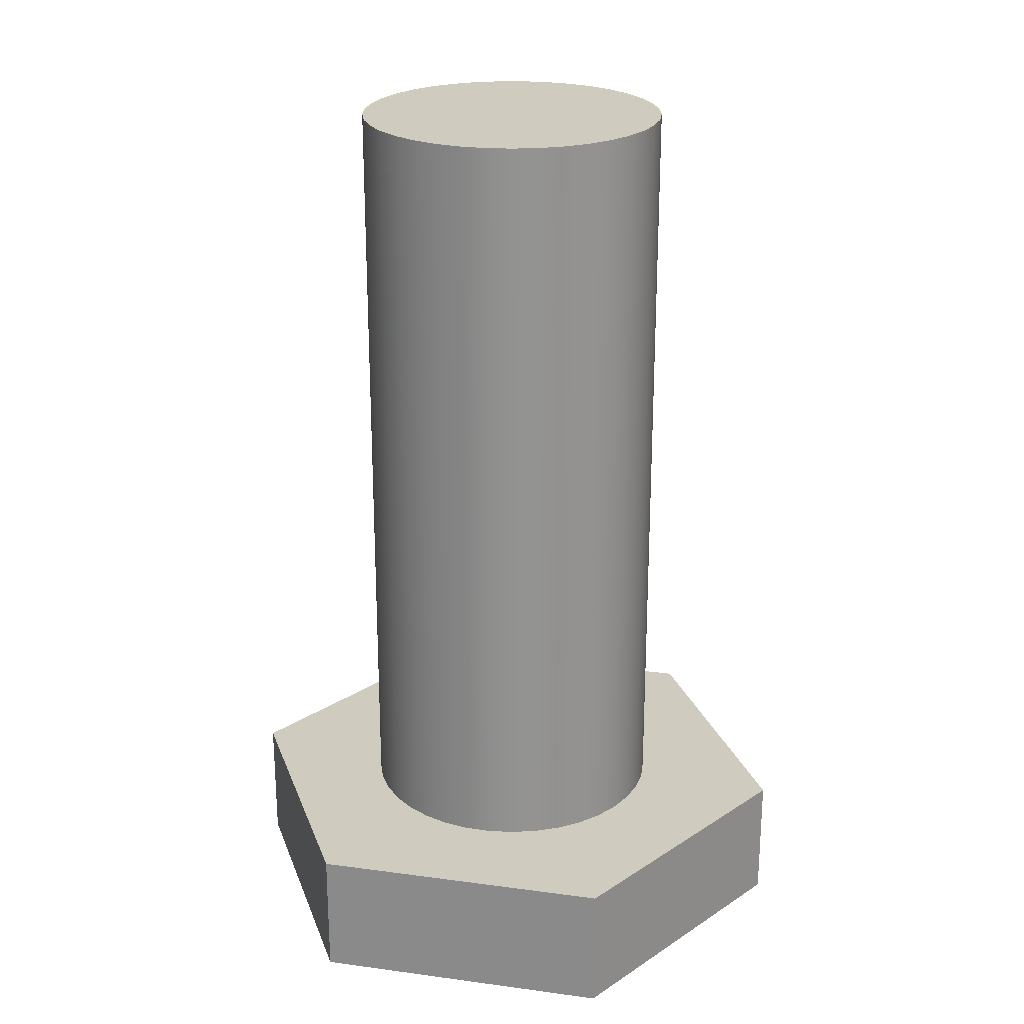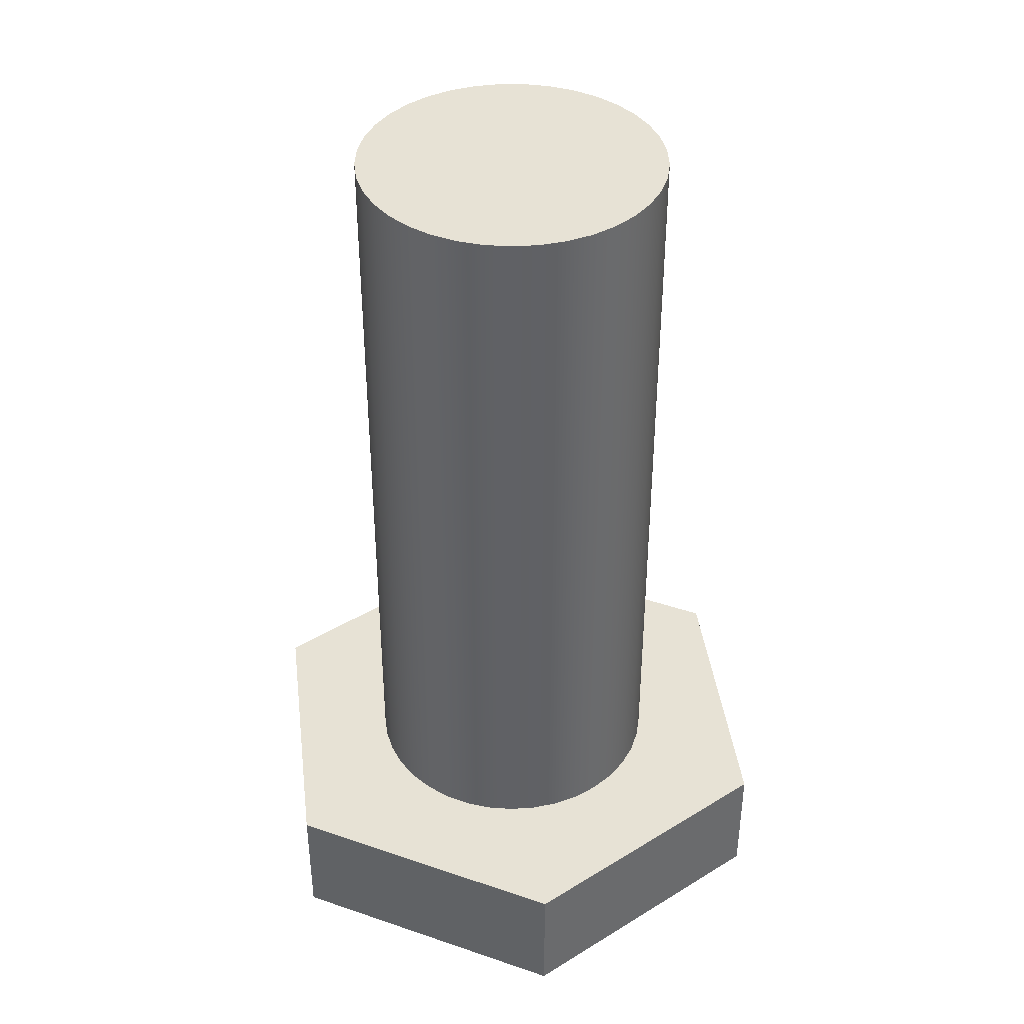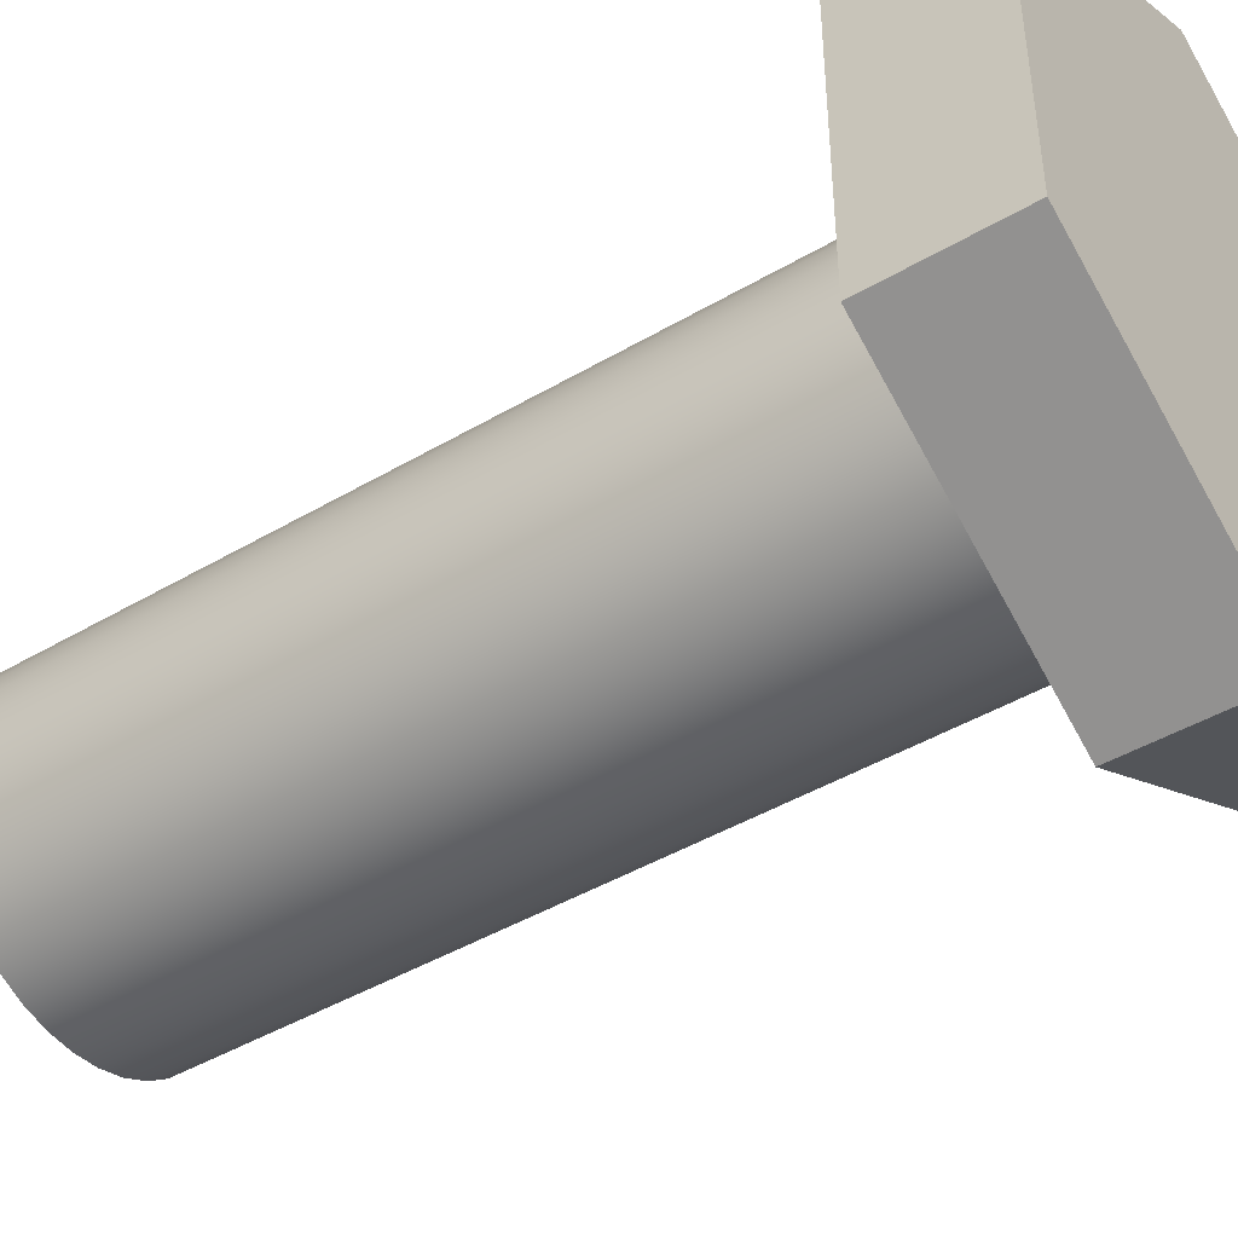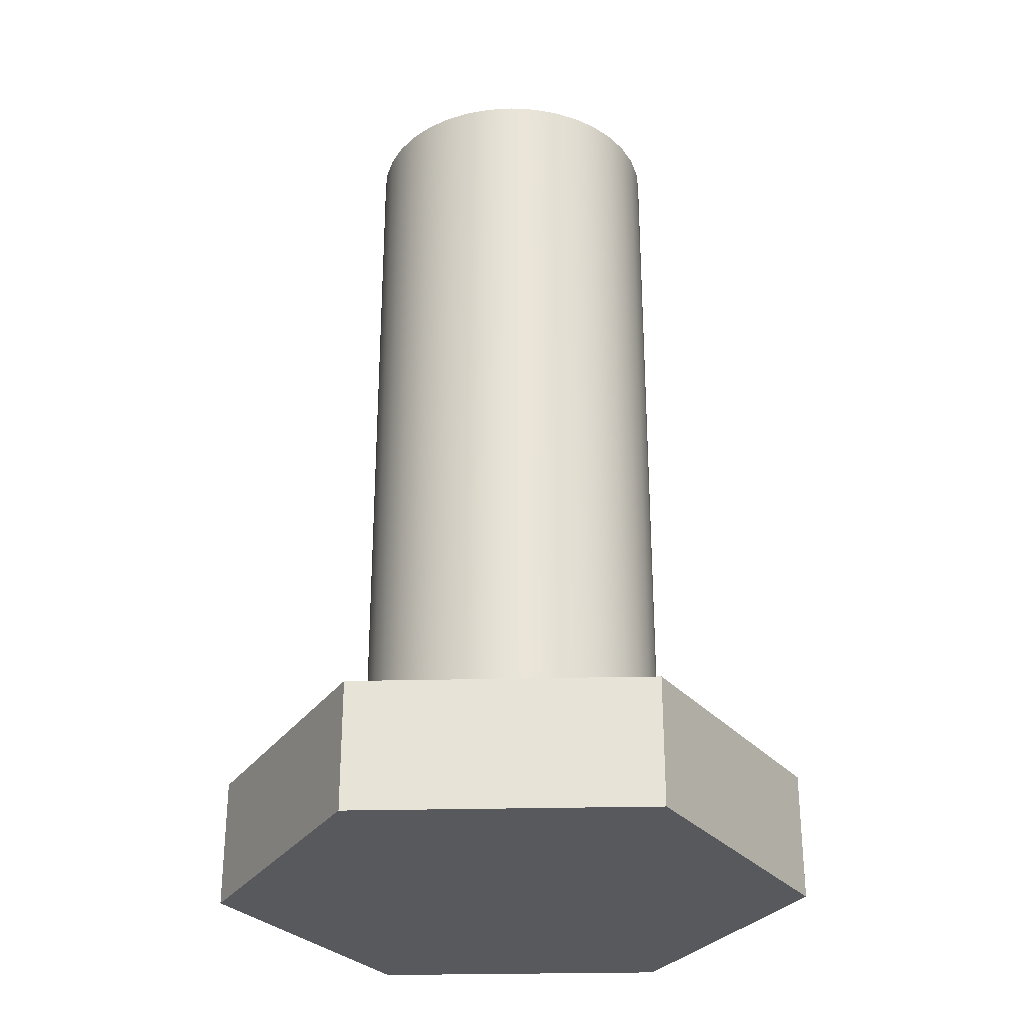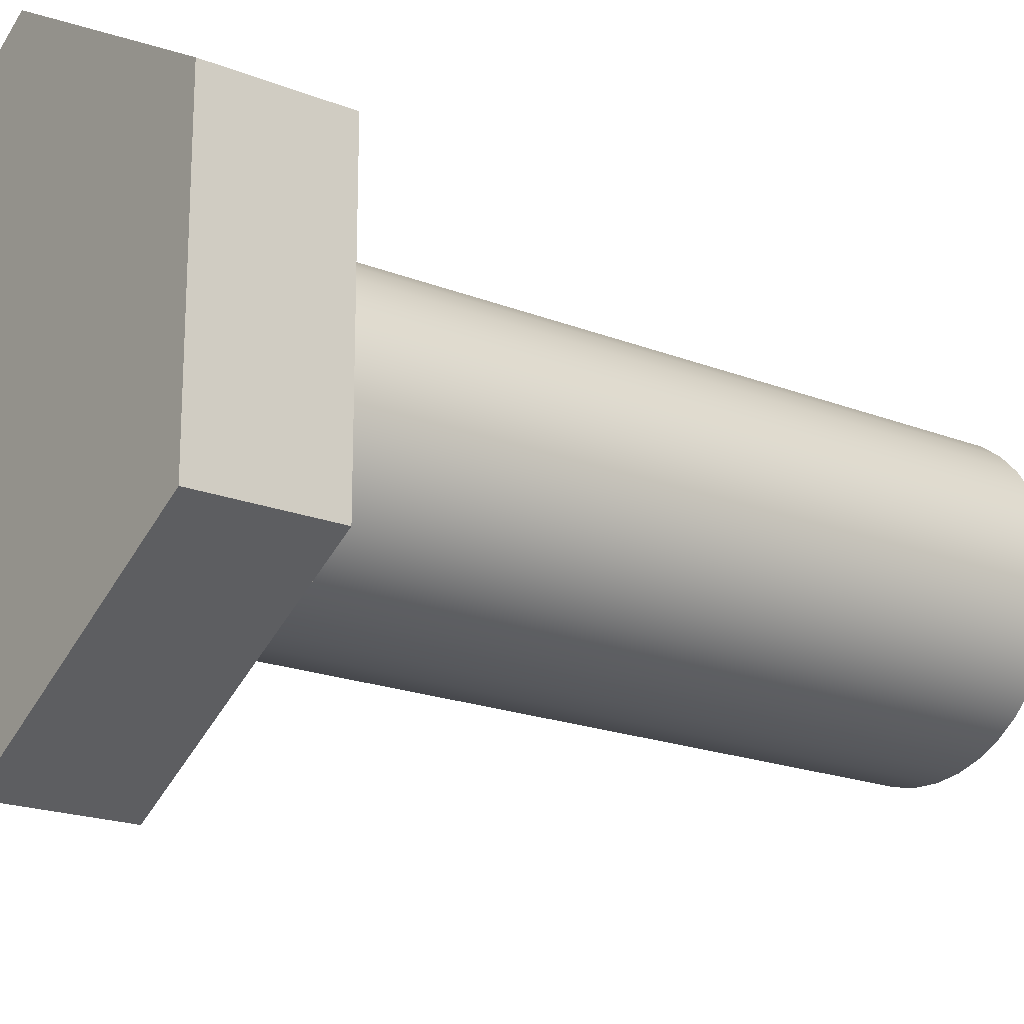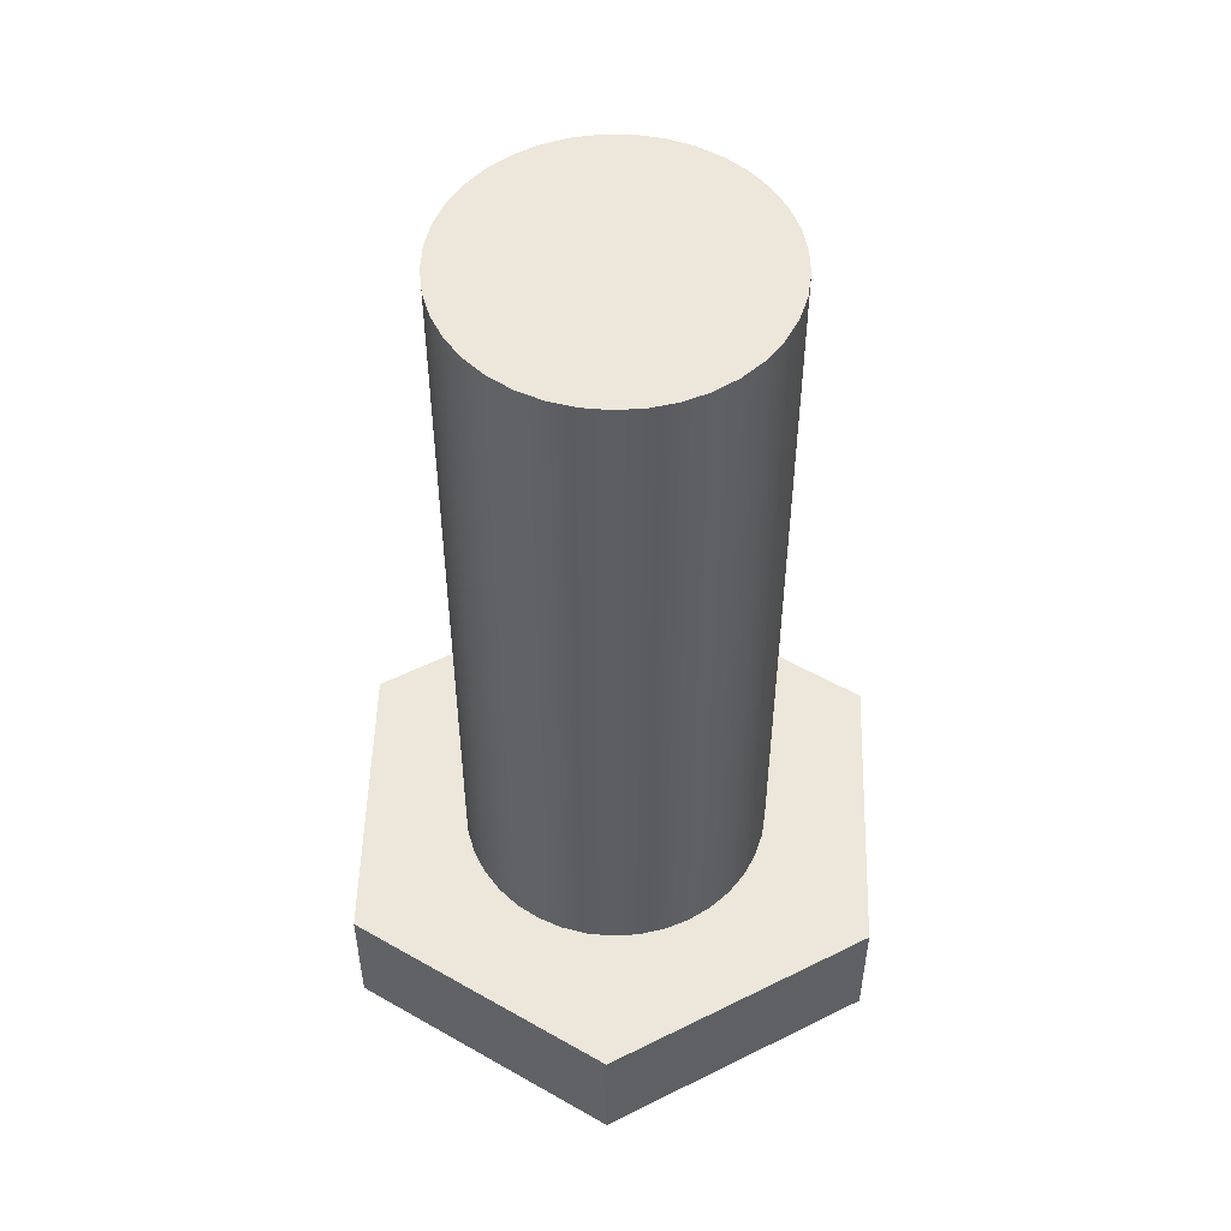
<metadata>
{"format":"obj","ext":"obj","renderer":"f3d","projection":"perspective","resolution":1024,"background":"white","views":[{"elev":23.7,"azim":162.8,"up":"+Z"},{"elev":40.1,"azim":172.9,"up":"+Z"},{"elev":-44.9,"azim":124.3,"up":"+Y"},{"elev":-29.1,"azim":-148.0,"up":"+Z"},{"elev":-19.2,"azim":-126.8,"up":"+Y"},{"elev":52.2,"azim":-118.3,"up":"+Z"}]}
</metadata>
<code>
v 62 17.58 0
v 62 16.42 0
v 63 15.85 0
v 64 16.42 0
v 64 17.58 0
v 63 18.15 0
v 62.4 17 0
v 62.41 17.1 0
v 62.43 17.2 0
v 62.48 17.29 0
v 62.53 17.38 0
v 62.6 17.45 0
v 62.69 17.51 0
v 62.78 17.56 0
v 62.87 17.59 0
v 62.97 17.6 0
v 63.08 17.6 0
v 63.18 17.57 0
v 63.27 17.54 0
v 63.36 17.48 0
v 63.43 17.42 0
v 63.5 17.34 0
v 63.55 17.25 0
v 63.58 17.15 0
v 63.6 17.05 0
v 63.6 16.95 0
v 63.58 16.85 0
v 63.55 16.75 0
v 63.5 16.66 0
v 63.43 16.58 0
v 63.36 16.52 0
v 63.27 16.46 0
v 63.18 16.43 0
v 63.08 16.4 0
v 62.97 16.4 0
v 62.87 16.41 0
v 62.78 16.44 0
v 62.69 16.49 0
v 62.6 16.55 0
v 62.53 16.62 0
v 62.48 16.71 0
v 62.43 16.8 0
v 62.41 16.9 0
v 63 15.85 0
v 62 16.42 0
v 62 16.42 -0.5
v 63 15.85 -0.5
v 64 16.42 0
v 63 15.85 0
v 63 15.85 -0.5
v 64 16.42 -0.5
v 64 17.58 0
v 64 16.42 0
v 64 16.42 -0.5
v 64 17.58 -0.5
v 63 18.15 0
v 64 17.58 0
v 64 17.58 -0.5
v 63 18.15 -0.5
v 62 17.58 0
v 63 18.15 0
v 63 18.15 -0.5
v 62 17.58 -0.5
v 62 16.42 0
v 62 17.58 0
v 62 17.58 -0.5
v 62 16.42 -0.5
v 62 16.42 -0.5
v 62 17.58 -0.5
v 63 18.15 -0.5
v 64 17.58 -0.5
v 64 16.42 -0.5
v 63 15.85 -0.5
v 62.4 17 3
v 62.41 17.1 3
v 62.43 17.2 3
v 62.48 17.29 3
v 62.53 17.38 3
v 62.6 17.45 3
v 62.69 17.51 3
v 62.78 17.56 3
v 62.87 17.59 3
v 62.97 17.6 3
v 63.08 17.6 3
v 63.18 17.57 3
v 63.27 17.54 3
v 63.36 17.48 3
v 63.43 17.42 3
v 63.5 17.34 3
v 63.55 17.25 3
v 63.58 17.15 3
v 63.6 17.05 3
v 63.6 16.95 3
v 63.58 16.85 3
v 63.55 16.75 3
v 63.5 16.66 3
v 63.43 16.58 3
v 63.36 16.52 3
v 63.27 16.46 3
v 63.18 16.43 3
v 63.08 16.4 3
v 62.97 16.4 3
v 62.87 16.41 3
v 62.78 16.44 3
v 62.69 16.49 3
v 62.6 16.55 3
v 62.53 16.62 3
v 62.48 16.71 3
v 62.43 16.8 3
v 62.41 16.9 3
v 62.4 17 0
v 62.41 16.9 0
v 62.43 16.8 0
v 62.48 16.71 0
v 62.53 16.62 0
v 62.6 16.55 0
v 62.69 16.49 0
v 62.78 16.44 0
v 62.87 16.41 0
v 62.97 16.4 0
v 63.08 16.4 0
v 63.18 16.43 0
v 63.27 16.46 0
v 63.36 16.52 0
v 63.43 16.58 0
v 63.5 16.66 0
v 63.55 16.75 0
v 63.58 16.85 0
v 63.6 16.95 0
v 63.6 17.05 0
v 63.58 17.15 0
v 63.55 17.25 0
v 63.5 17.34 0
v 63.43 17.42 0
v 63.36 17.48 0
v 63.27 17.54 0
v 63.18 17.57 0
v 63.08 17.6 0
v 62.97 17.6 0
v 62.87 17.59 0
v 62.78 17.56 0
v 62.69 17.51 0
v 62.6 17.45 0
v 62.53 17.38 0
v 62.48 17.29 0
v 62.43 17.2 0
v 62.41 17.1 0
v 62.4 17 0
v 62.4 17 3
v 62.4 17 3
v 62.41 16.9 3
v 62.43 16.8 3
v 62.48 16.71 3
v 62.53 16.62 3
v 62.6 16.55 3
v 62.69 16.49 3
v 62.78 16.44 3
v 62.87 16.41 3
v 62.97 16.4 3
v 63.08 16.4 3
v 63.18 16.43 3
v 63.27 16.46 3
v 63.36 16.52 3
v 63.43 16.58 3
v 63.5 16.66 3
v 63.55 16.75 3
v 63.58 16.85 3
v 63.6 16.95 3
v 63.6 17.05 3
v 63.58 17.15 3
v 63.55 17.25 3
v 63.5 17.34 3
v 63.43 17.42 3
v 63.36 17.48 3
v 63.27 17.54 3
v 63.18 17.57 3
v 63.08 17.6 3
v 62.97 17.6 3
v 62.87 17.59 3
v 62.78 17.56 3
v 62.69 17.51 3
v 62.6 17.45 3
v 62.53 17.38 3
v 62.48 17.29 3
v 62.43 17.2 3
v 62.41 17.1 3
g c5cd8d70-e329-11ea-bbbd-54bf646e7e1f
f 2 7 1
f 1 7 8
f 1 8 9
f 3 38 2
f 2 38 39
f 2 39 40
f 4 31 3
f 3 31 32
f 3 32 33
f 5 25 4
f 4 25 26
f 4 26 27
f 6 20 5
f 5 20 21
f 5 21 22
f 1 13 6
f 6 13 14
f 6 14 15
f 9 10 1
f 1 10 11
f 1 11 12
f 12 13 1
f 15 16 6
f 6 16 17
f 6 17 18
f 18 19 6
f 6 19 20
f 22 23 5
f 5 23 24
f 5 24 25
f 27 28 4
f 4 28 29
f 4 29 30
f 30 31 4
f 33 34 3
f 3 34 35
f 3 35 36
f 36 37 3
f 3 37 38
f 40 41 2
f 2 41 42
f 2 42 43
f 43 7 2
g c5d1850c-e329-11ea-90d6-54bf646e7e1f
f 44 45 47
f 47 45 46
g c5d57c52-e329-11ea-a5b7-54bf646e7e1f
f 48 49 51
f 51 49 50
g c5d94cca-e329-11ea-85fa-54bf646e7e1f
f 52 53 55
f 55 53 54
g c5dd9288-e329-11ea-8db4-54bf646e7e1f
f 56 57 59
f 59 57 58
g c5e1b136-e329-11ea-9d8b-54bf646e7e1f
f 60 61 63
f 63 61 62
g c5e581b4-e329-11ea-b1b6-54bf646e7e1f
f 64 65 67
f 67 65 66
g c5e97958-e329-11ea-94f6-54bf646e7e1f
f 69 70 68
f 68 70 73
f 73 70 71
f 73 71 72
g c5668e42-e329-11ea-868e-54bf646e7e1f
f 75 147 74
f 74 147 148
f 149 111 110
f 110 111 112
f 110 112 109
f 109 112 113
f 109 113 108
f 108 113 114
f 108 114 107
f 107 114 115
f 107 115 106
f 106 115 116
f 106 116 105
f 105 116 117
f 105 117 104
f 104 117 118
f 104 118 103
f 103 118 119
f 103 119 102
f 102 119 120
f 102 120 101
f 101 120 121
f 101 121 100
f 100 121 122
f 100 122 99
f 99 122 123
f 99 123 98
f 98 123 124
f 98 124 97
f 97 124 125
f 97 125 96
f 96 125 126
f 96 126 95
f 95 126 127
f 95 127 94
f 94 127 128
f 94 128 93
f 93 128 129
f 93 129 92
f 92 129 130
f 92 130 91
f 91 130 131
f 91 131 90
f 90 131 132
f 90 132 89
f 89 132 133
f 89 133 88
f 88 133 134
f 88 134 87
f 87 134 135
f 87 135 86
f 86 135 136
f 86 136 85
f 85 136 137
f 85 137 84
f 84 137 138
f 84 138 83
f 83 138 139
f 83 139 82
f 82 139 140
f 82 140 81
f 81 140 141
f 81 141 80
f 80 141 142
f 80 142 79
f 79 142 143
f 79 143 78
f 78 143 144
f 78 144 77
f 77 144 145
f 77 145 76
f 76 145 146
f 76 146 75
f 75 146 147
g c573387a-e329-11ea-bee5-54bf646e7e1f
f 151 168 150
f 150 168 169
f 150 169 186
f 186 169 170
f 186 170 185
f 185 170 171
f 185 171 184
f 184 171 172
f 184 172 183
f 183 172 173
f 183 173 182
f 182 173 174
f 182 174 181
f 181 174 175
f 181 175 180
f 180 175 176
f 180 176 179
f 179 176 177
f 179 177 178
f 168 151 167
f 167 151 152
f 167 152 166
f 166 152 153
f 166 153 165
f 165 153 154
f 165 154 164
f 164 154 155
f 164 155 163
f 163 155 156
f 163 156 162
f 162 156 157
f 162 157 161
f 161 157 158
f 161 158 160
f 160 158 159

</code>
